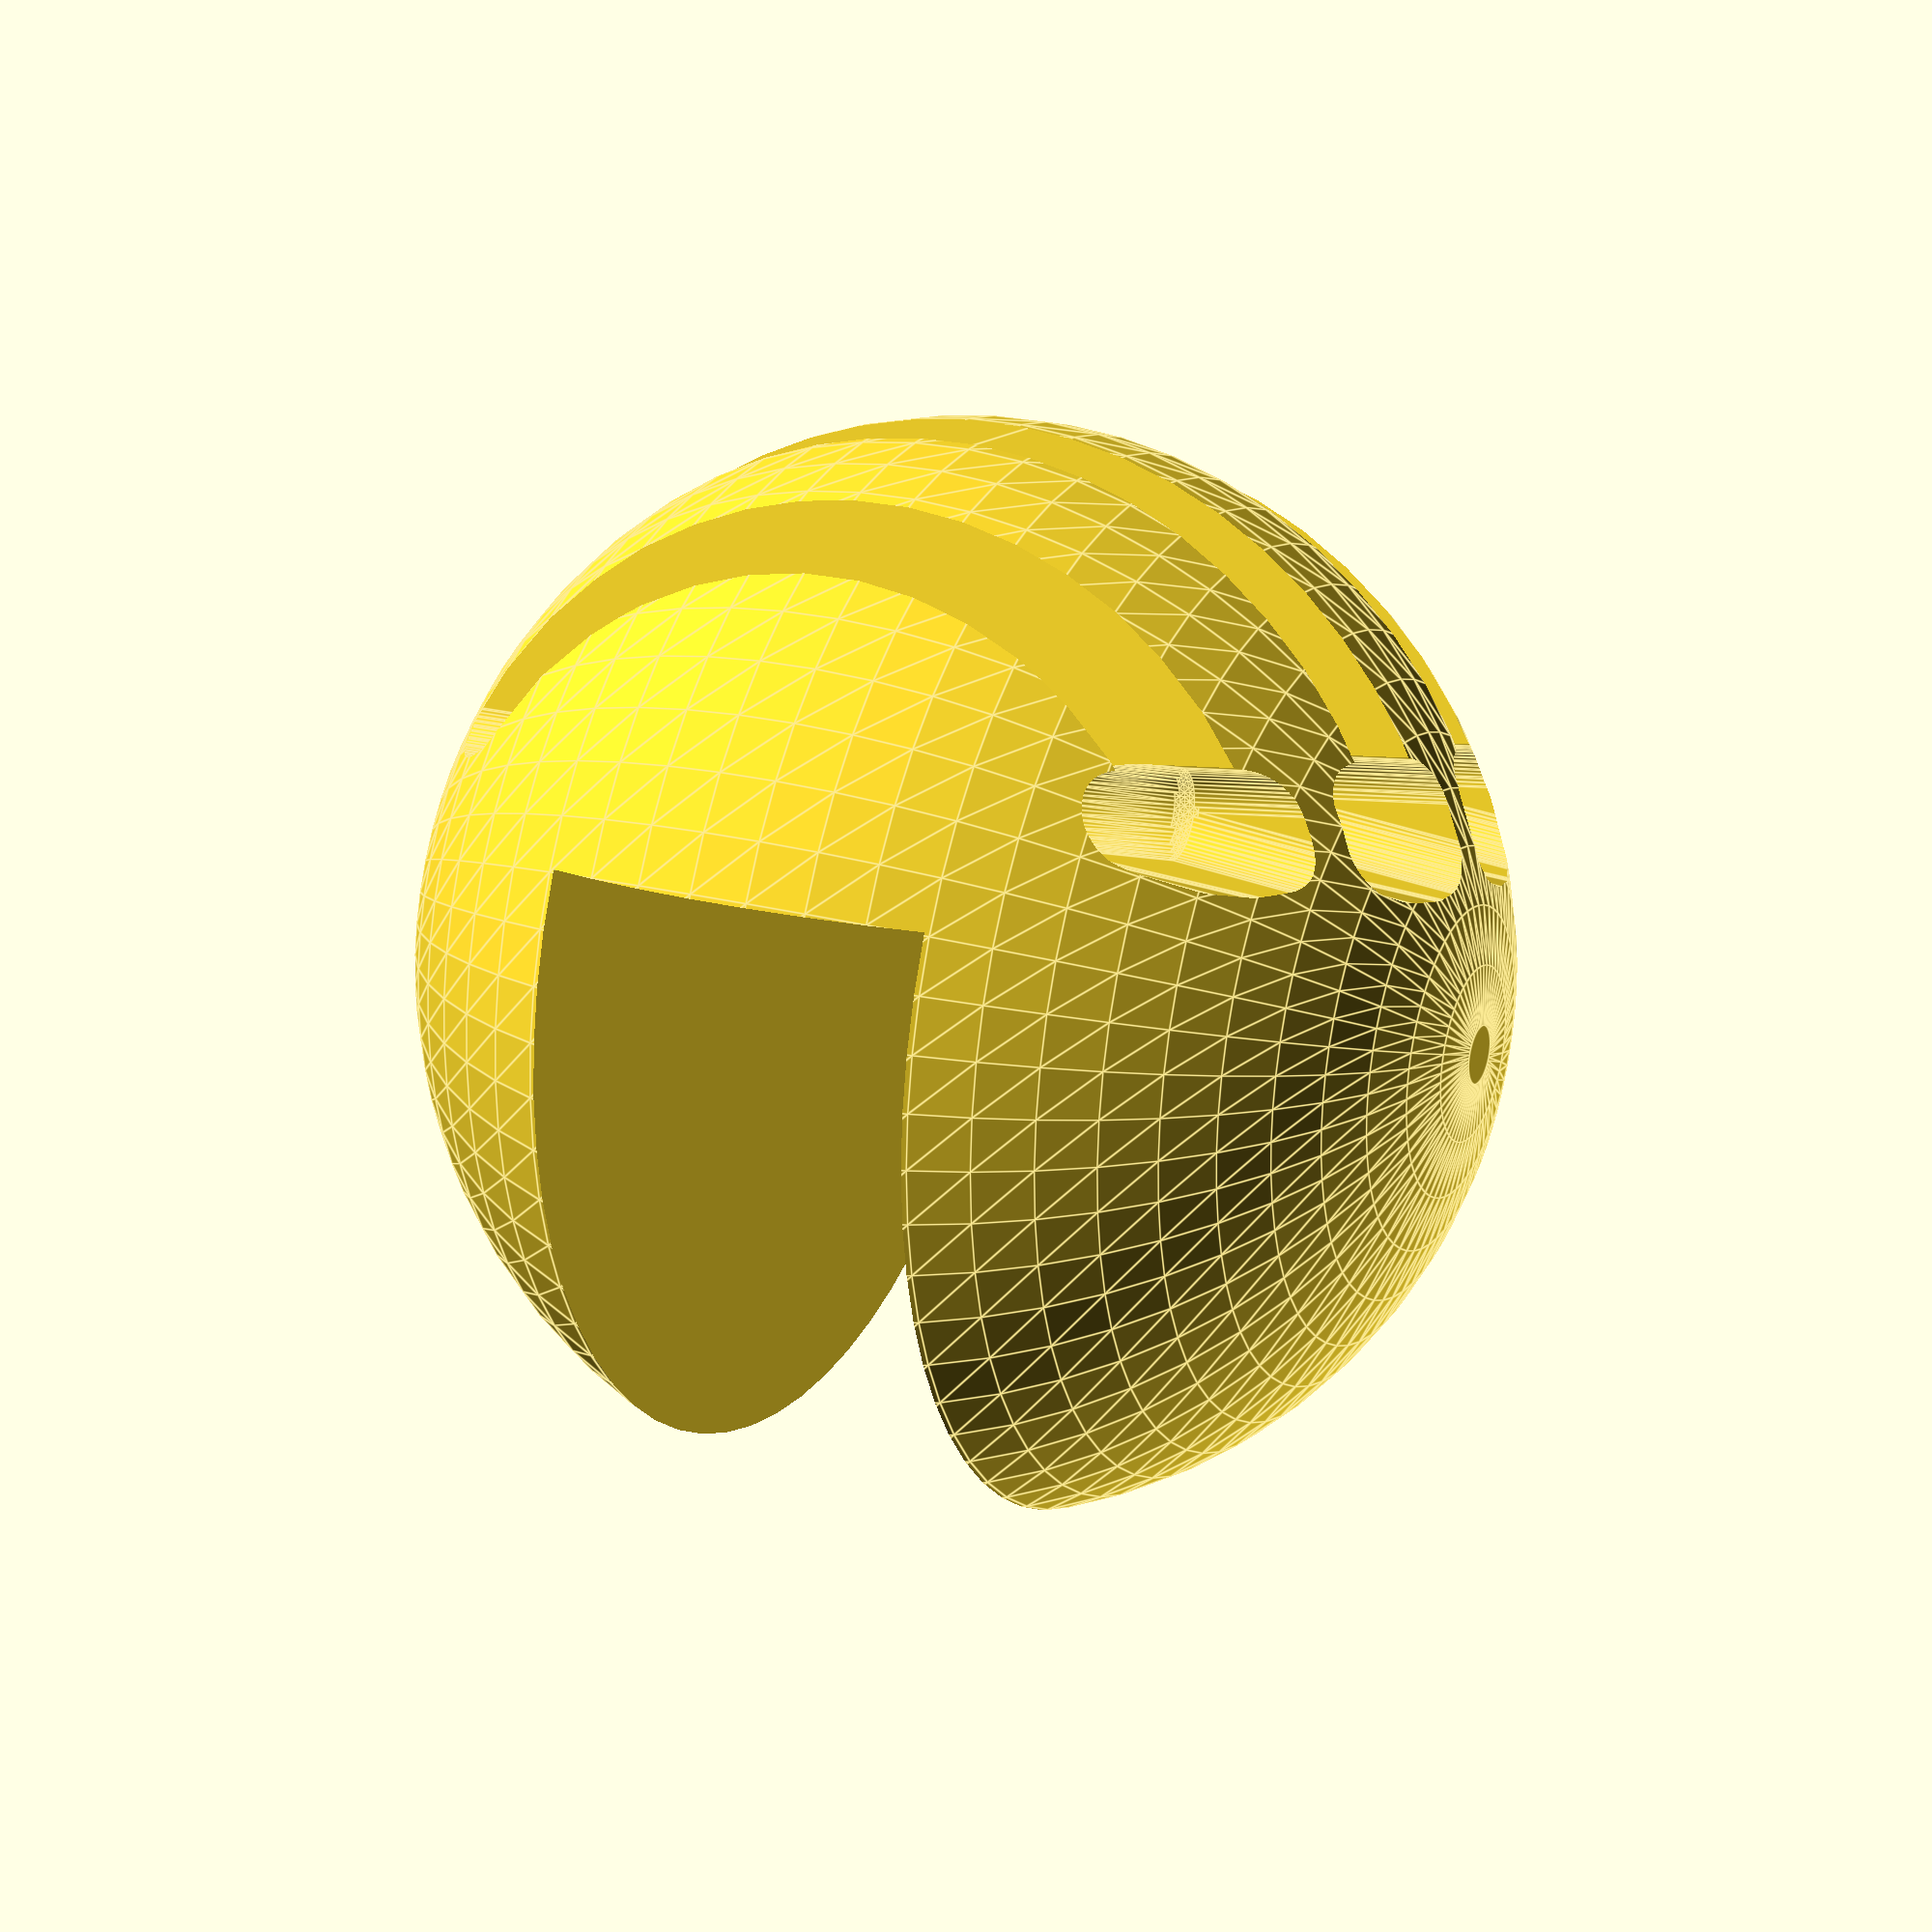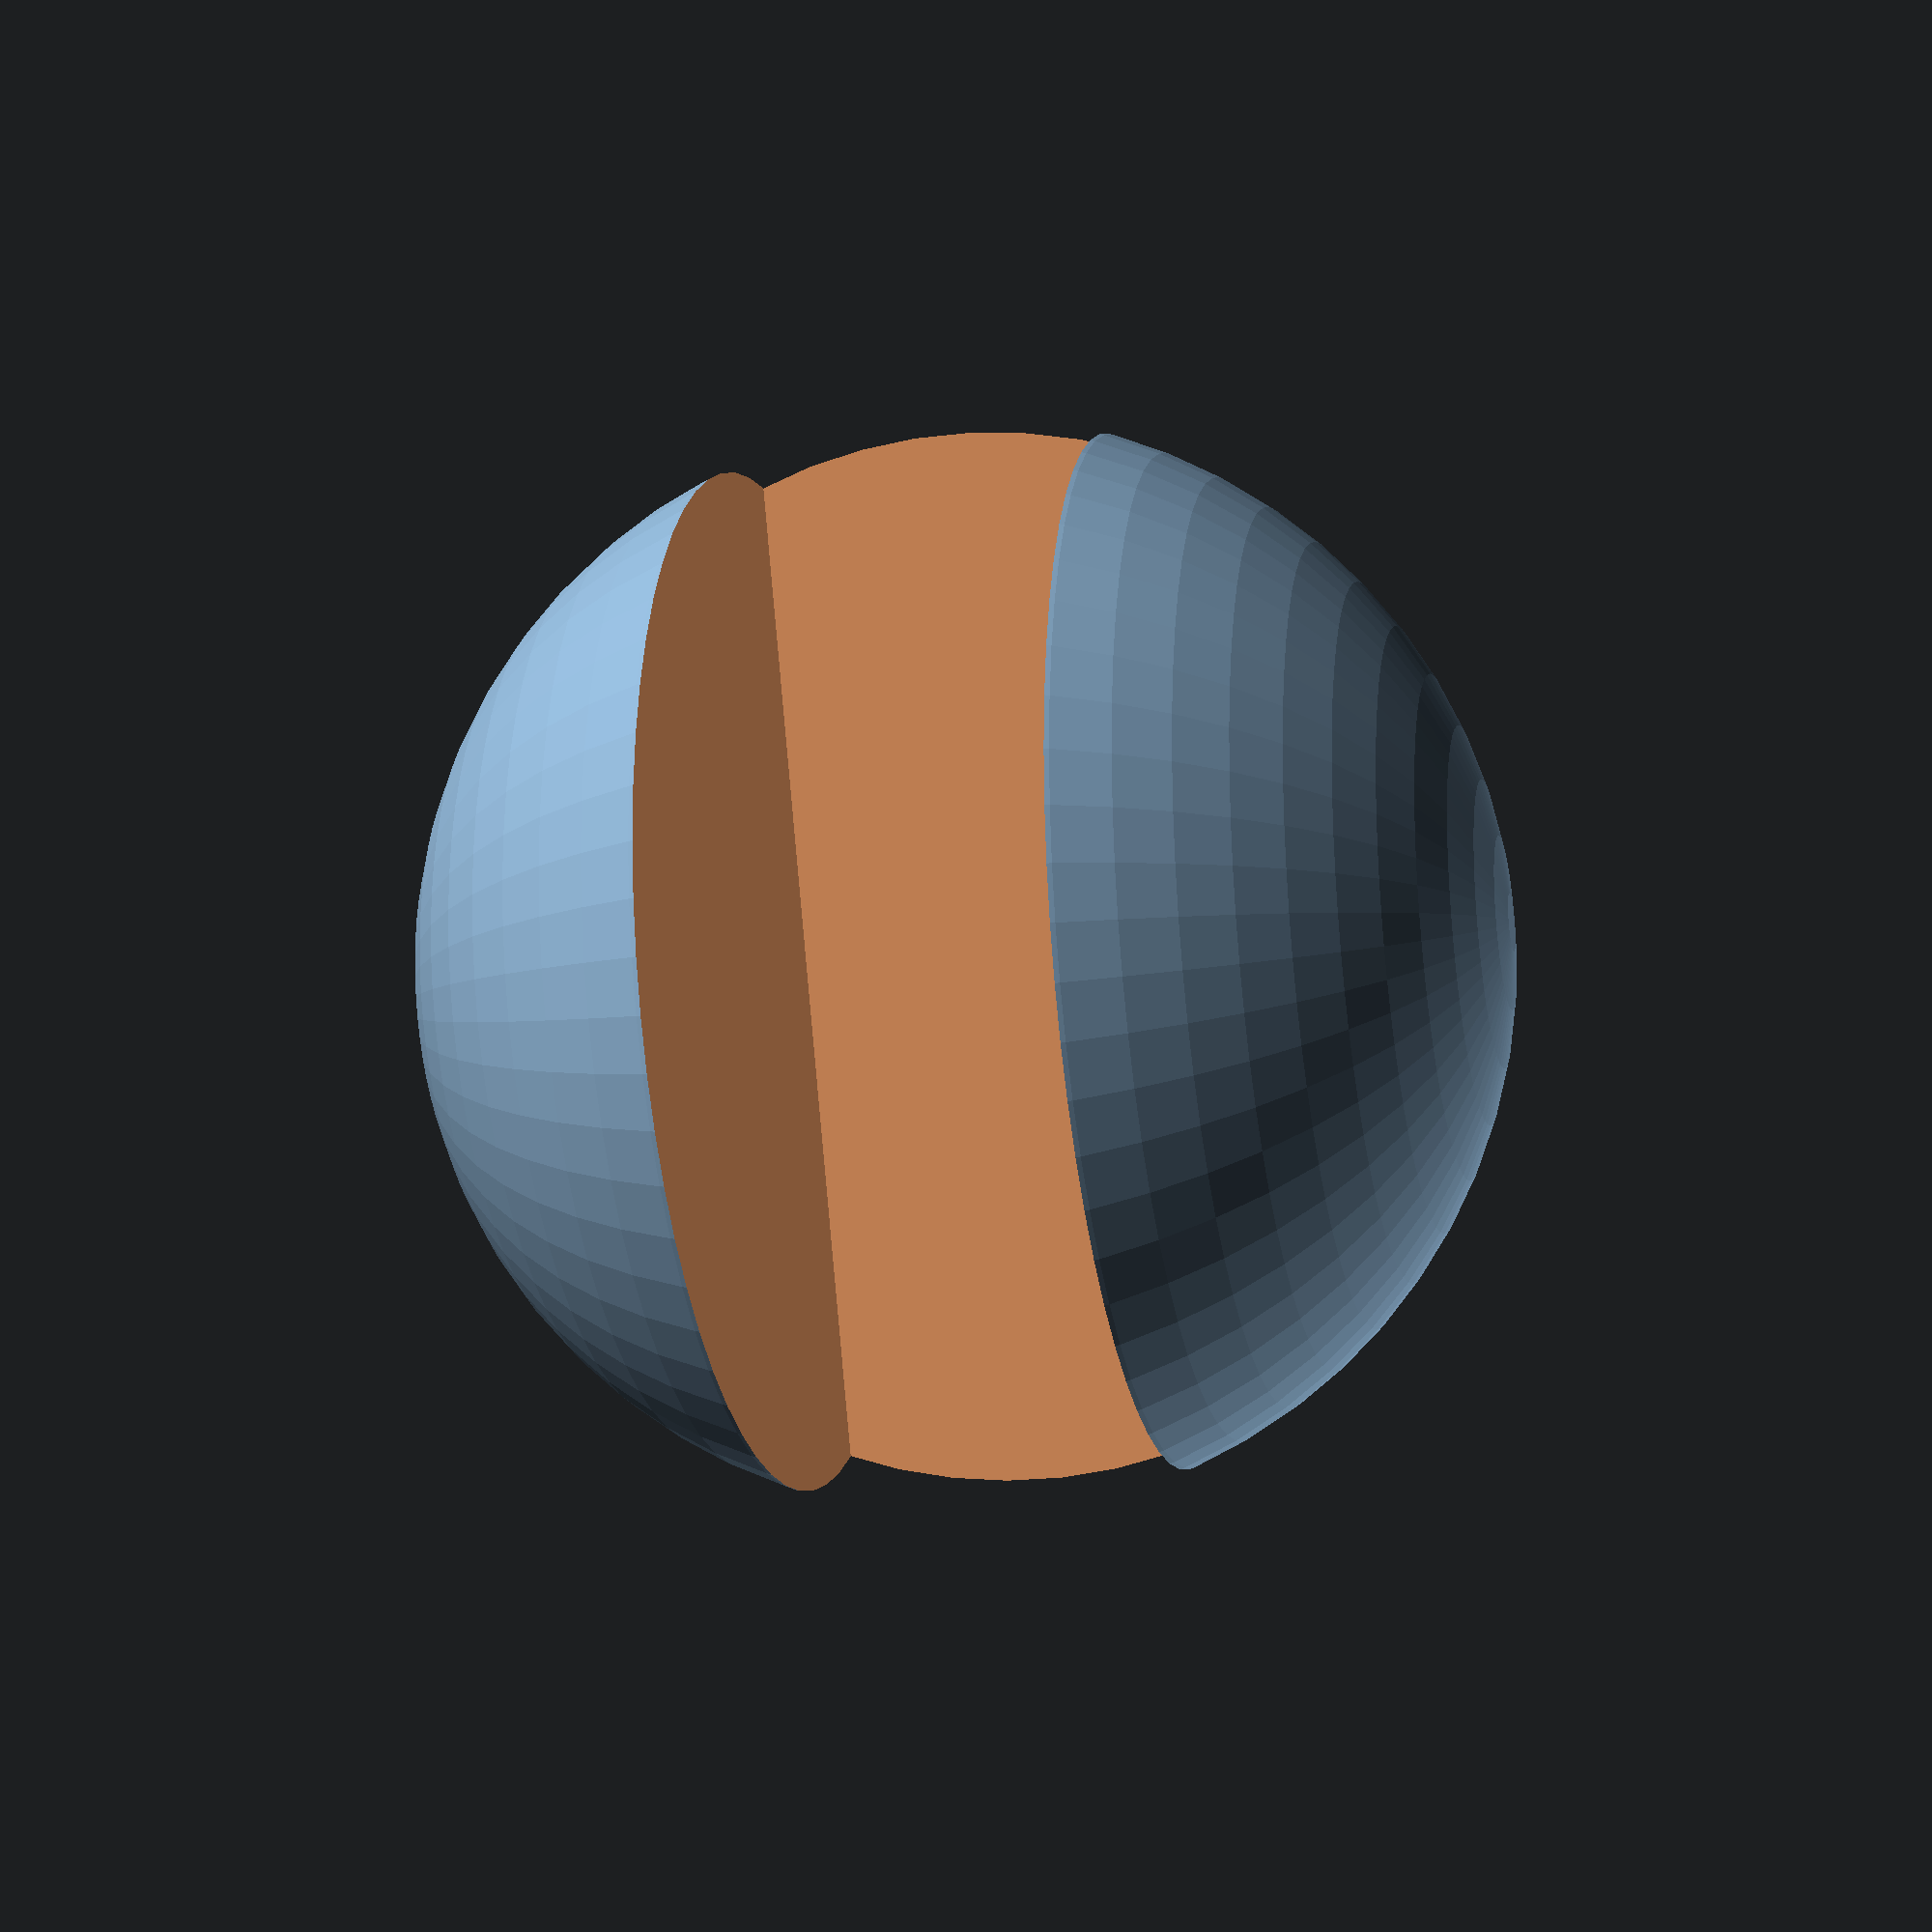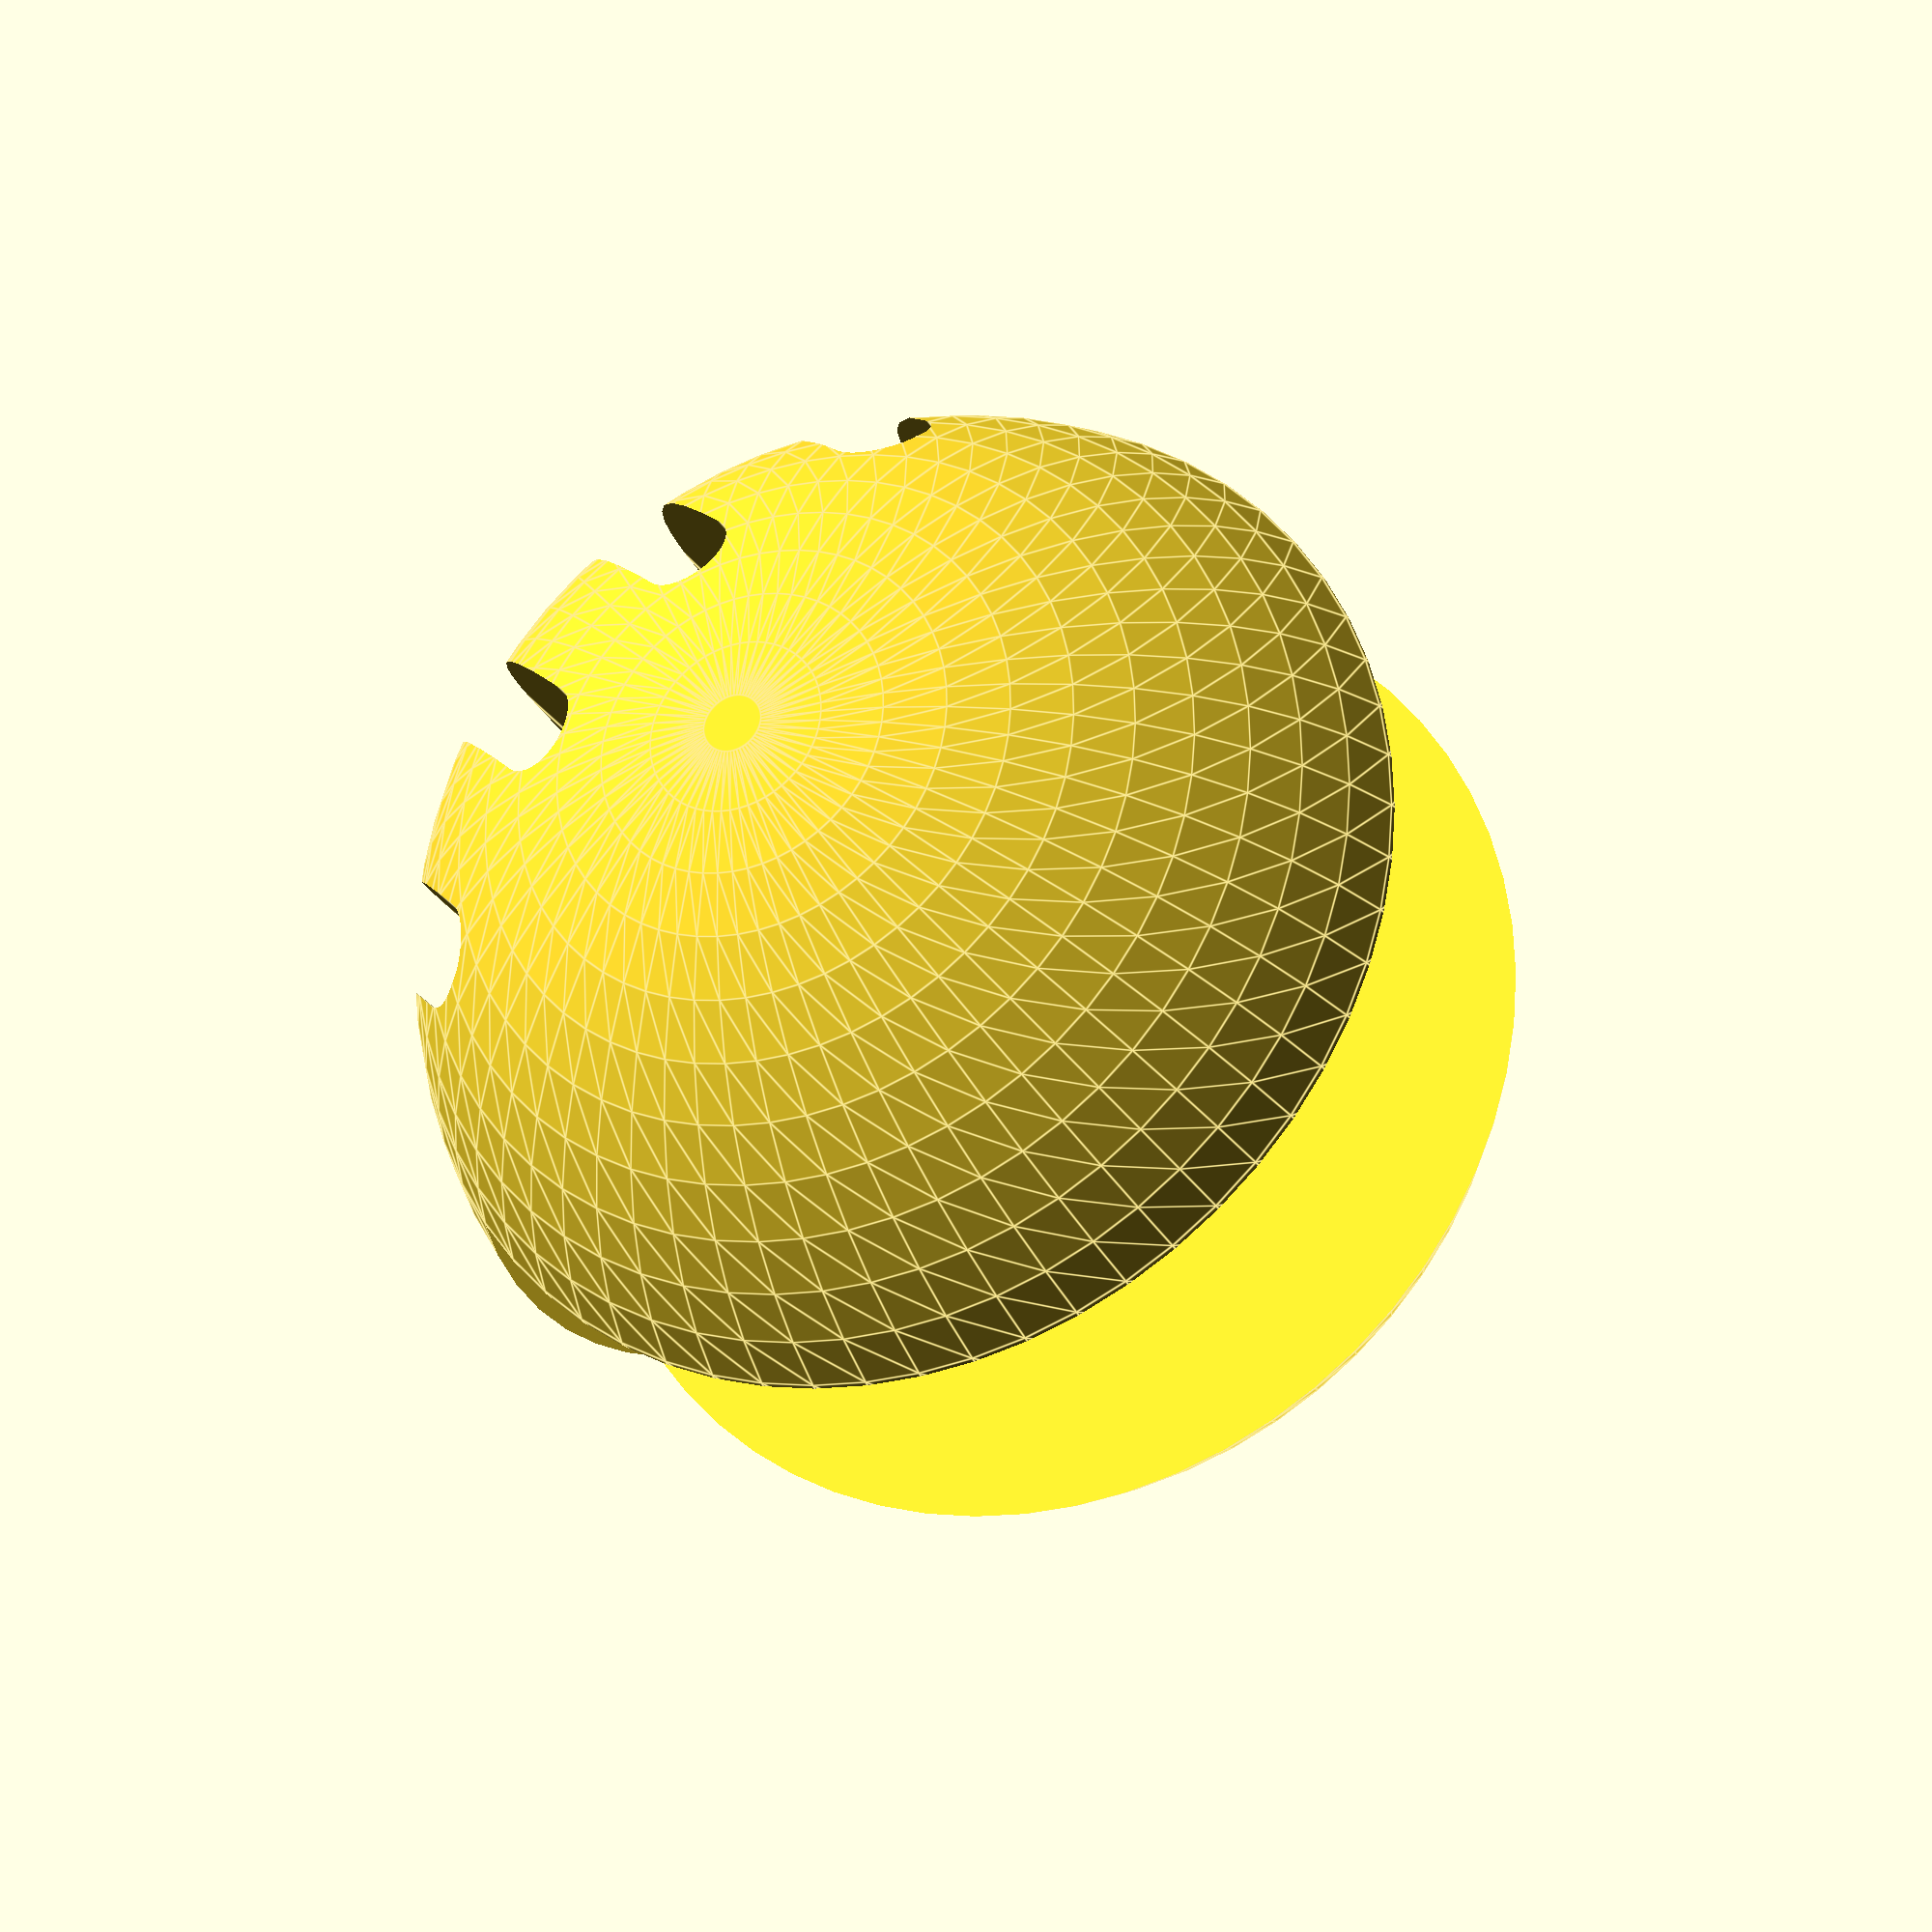
<openscad>


/**
 * Cable >= 7mm
 * Casing >= 14mm
 * Desk = 35mm
 */


$fn=60;

difference() {
    sphere(r=50);
    translate([ 30, 20, -20])  cable(4);
    translate([ 10, 20, -20])  cable(4);
    translate([-10, 20, -20]) cable(4);
    translate([-30, 20, -20]) cable(4);
    translate([0,-40,0]) cube([200, 100, 35], true);
}


module cable(cable_radius) {
    union() {
        hull() {
            translate([cable_radius,cable_radius/1,90])  sphere(r=cable_radius);
            translate([cable_radius,-cable_radius/1,90])  sphere(r=cable_radius);
            translate([-cable_radius,cable_radius/1,90]) sphere(r=cable_radius);
            translate([-cable_radius,-cable_radius/1,90]) sphere(r=cable_radius);
            translate([cable_radius*1.1,0,50])  sphere(r=cable_radius);
            translate([-cable_radius*1.1,0,50]) sphere(r=cable_radius);
            translate([0,0,40])             cylinder(r=cable_radius, h=10);
        }
        hull() {
            translate([0,0,-50]) cylinder(r=cable_radius, h=125);
            translate([0,50,-50]) cylinder(r=cable_radius, h=125);
            sphere(r=cable_radius);
        }
    }
}
</openscad>
<views>
elev=159.8 azim=192.6 roll=243.4 proj=p view=edges
elev=199.9 azim=247.2 roll=256.8 proj=p view=solid
elev=205.9 azim=226.0 roll=337.2 proj=p view=edges
</views>
